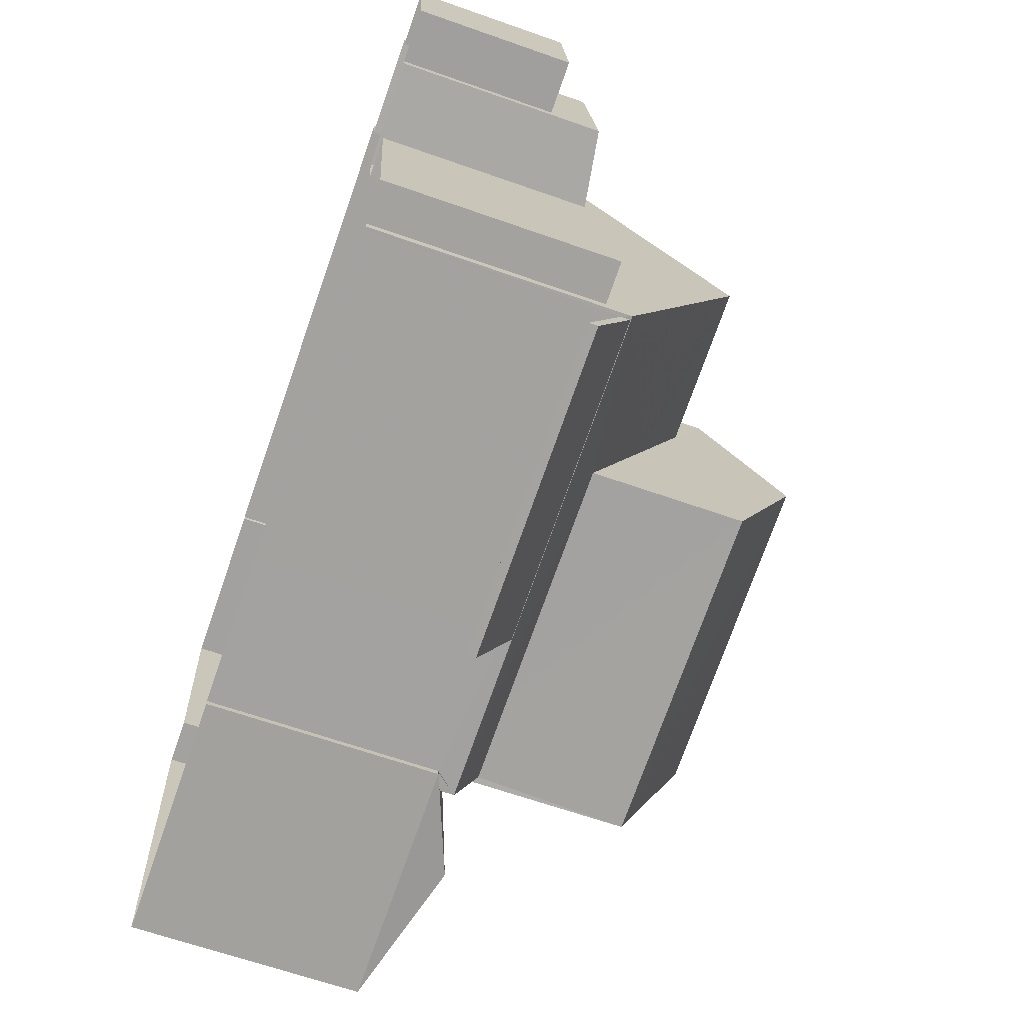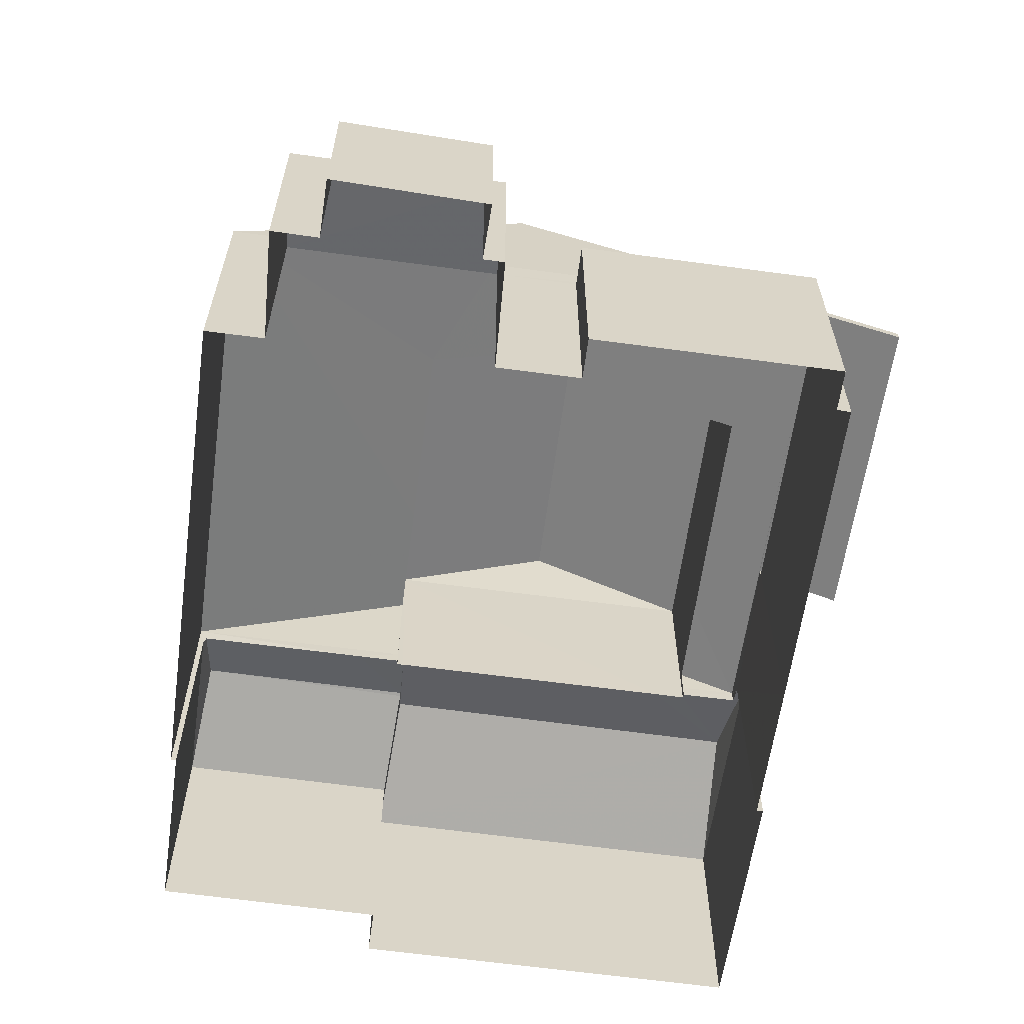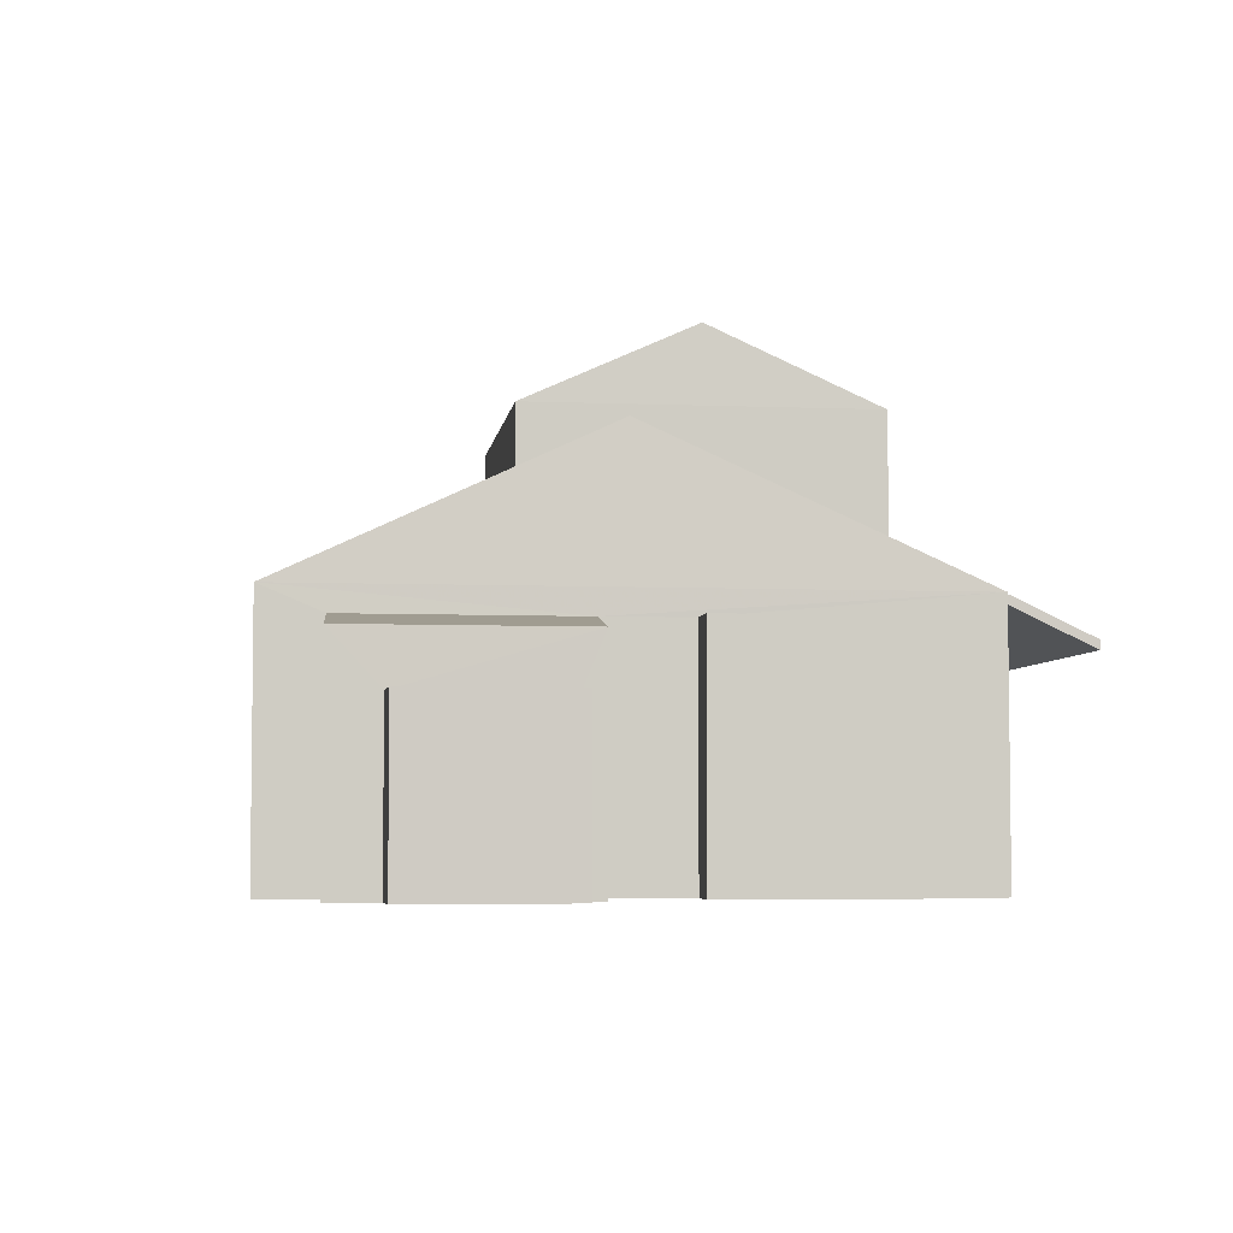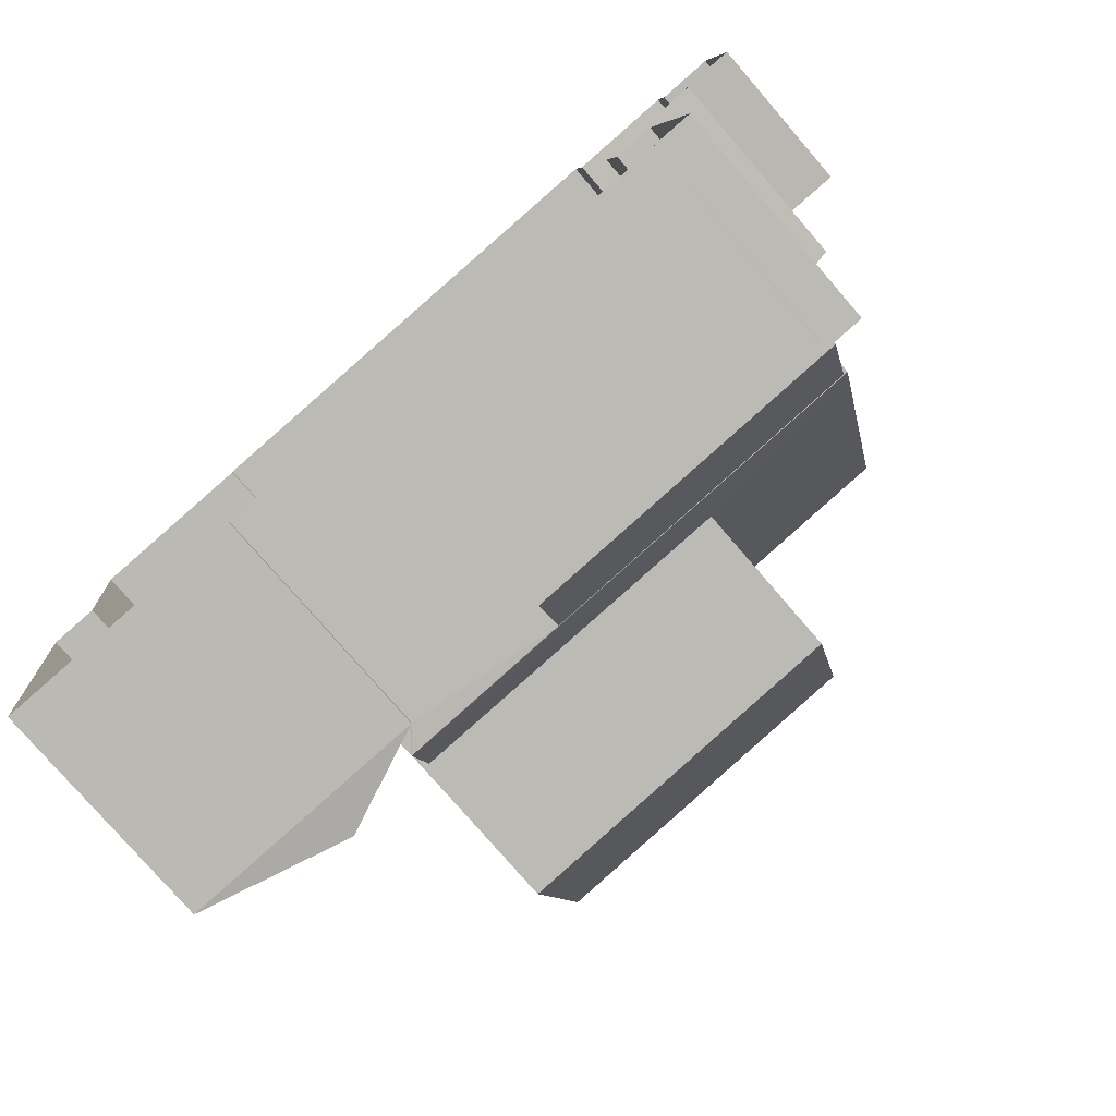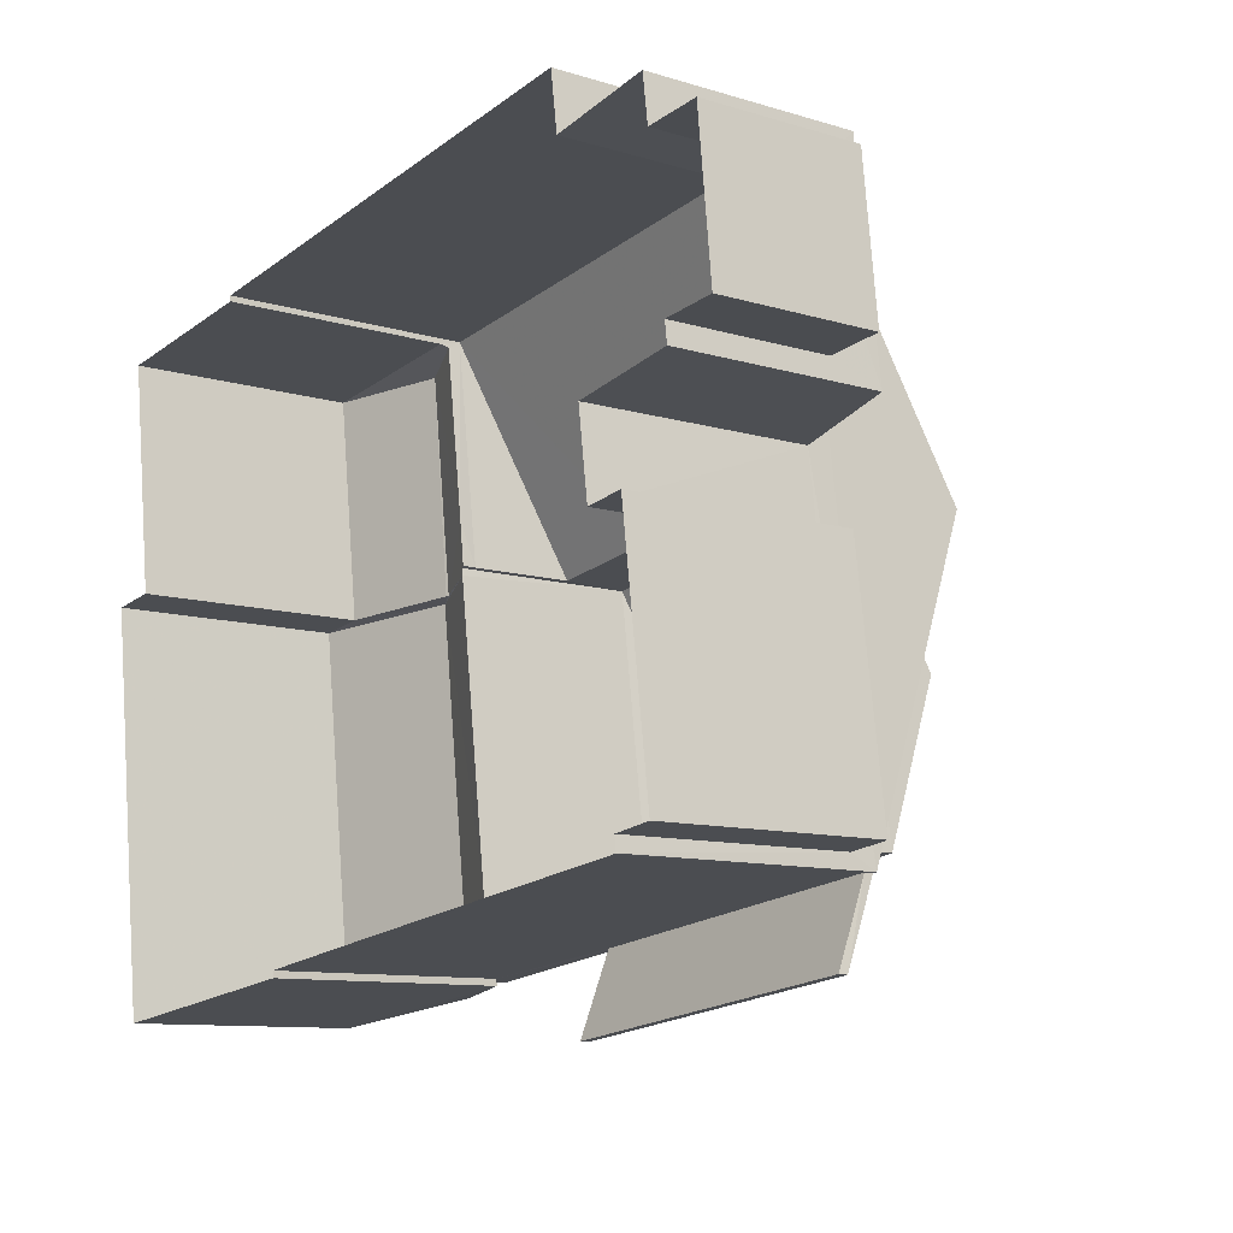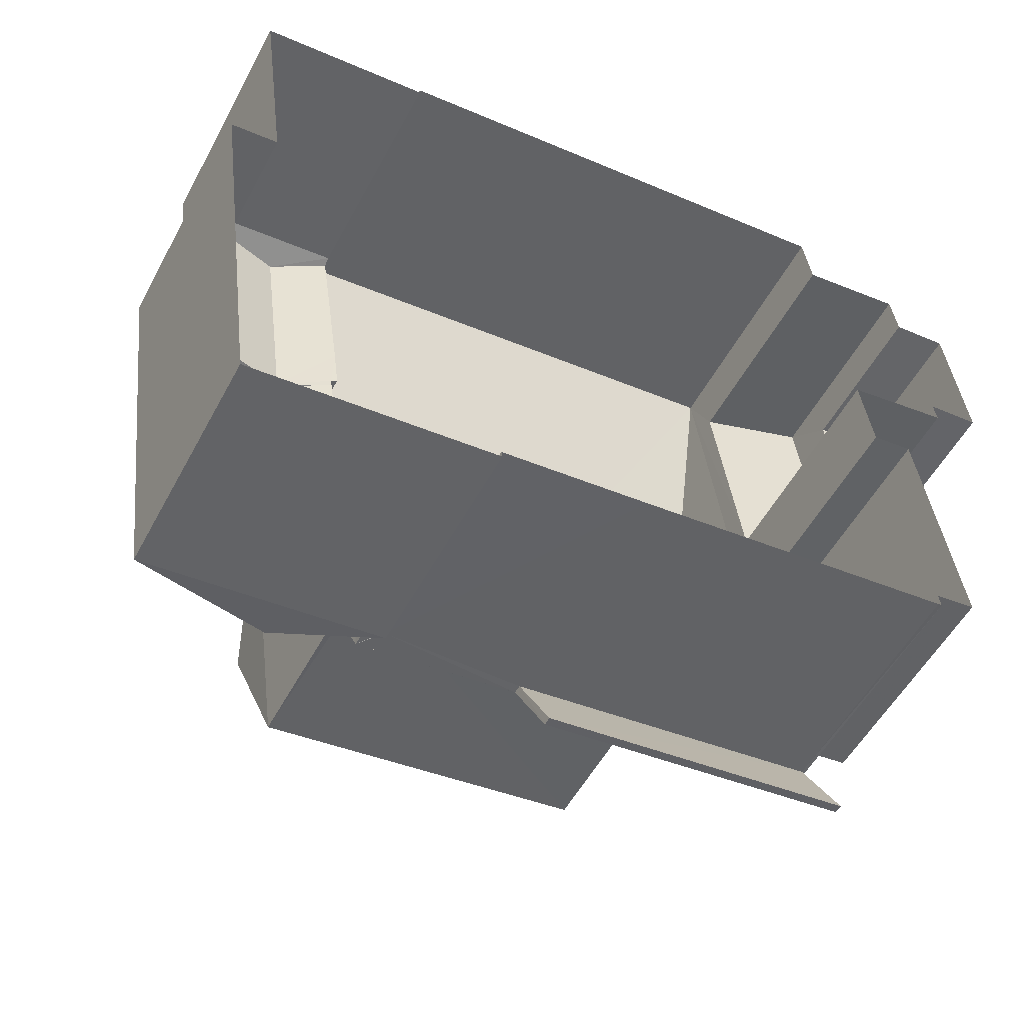
<metadata>
{"format":"obj","ext":"obj","renderer":"f3d","projection":"perspective","resolution":1024,"background":"white","views":[{"elev":-65.1,"azim":-109.5,"up":"+Y"},{"elev":-61.1,"azim":-105.5,"up":"+Z"},{"elev":-4.9,"azim":-105.5,"up":"+Z"},{"elev":-78.0,"azim":-139.2,"up":"+Y"},{"elev":-10.3,"azim":-127.7,"up":"+Y"},{"elev":-53.8,"azim":152.1,"up":"+Y"}]}
</metadata>
<code>
v -8.822e+04 -9.938e+04 4.63
v -8.822e+04 -9.938e+04 4.63
v -8.822e+04 -9.939e+04 4.63
v -8.822e+04 -9.938e+04 4.63
v -8.823e+04 -9.938e+04 4.629
v -8.822e+04 -9.939e+04 4.63
v -8.822e+04 -9.939e+04 4.63
v -8.822e+04 -9.939e+04 4.63
v -8.822e+04 -9.939e+04 4.63
v -8.823e+04 -9.938e+04 4.629
v -8.823e+04 -9.938e+04 4.629
v -8.823e+04 -9.938e+04 4.629
v -8.823e+04 -9.939e+04 4.629
v -8.823e+04 -9.938e+04 4.629
v -8.823e+04 -9.939e+04 4.629
v -8.823e+04 -9.939e+04 4.629
v -8.823e+04 -9.939e+04 4.629
v -8.823e+04 -9.939e+04 4.629
v -8.823e+04 -9.939e+04 4.629
v -8.823e+04 -9.939e+04 4.629
v -8.822e+04 -9.939e+04 4.63
v -8.823e+04 -9.939e+04 4.629
v -8.823e+04 -9.939e+04 4.629
v -8.823e+04 -9.939e+04 4.629
v -8.823e+04 -9.939e+04 8.68
v -8.822e+04 -9.939e+04 8.048
v -8.823e+04 -9.939e+04 8.048
v -8.822e+04 -9.939e+04 8.679
v -8.822e+04 -9.939e+04 8.974
v -8.822e+04 -9.938e+04 8.989
v -8.822e+04 -9.939e+04 8.989
v -8.822e+04 -9.938e+04 8.464
v -8.822e+04 -9.939e+04 8.464
v -8.822e+04 -9.939e+04 8.608
v -8.822e+04 -9.939e+04 8.606
v -8.822e+04 -9.939e+04 8.643
v -8.822e+04 -9.939e+04 8.642
v -8.822e+04 -9.938e+04 8.616
v -8.822e+04 -9.938e+04 8.463
v -8.822e+04 -9.939e+04 8.65
v -8.822e+04 -9.939e+04 9.154
v -8.822e+04 -9.939e+04 8.464
v -8.822e+04 -9.939e+04 9.154
v -8.822e+04 -9.939e+04 8.464
v -8.822e+04 -9.939e+04 8.476
v -8.822e+04 -9.939e+04 8.464
v -8.822e+04 -9.939e+04 8.594
v -8.822e+04 -9.939e+04 8.636
v -8.822e+04 -9.939e+04 8.634
v -8.822e+04 -9.939e+04 8.596
v -8.822e+04 -9.939e+04 8.464
v -8.823e+04 -9.939e+04 11.2
v -8.823e+04 -9.939e+04 10.6
v -8.823e+04 -9.939e+04 11.2
v -8.823e+04 -9.938e+04 8.838
v -8.822e+04 -9.939e+04 10.61
v -8.822e+04 -9.938e+04 8.839
v -8.822e+04 -9.939e+04 10.61
v -8.823e+04 -9.939e+04 10.43
v -8.822e+04 -9.939e+04 8.839
v -8.822e+04 -9.939e+04 9.273
v -8.822e+04 -9.939e+04 9.278
v -8.823e+04 -9.939e+04 8.838
v -8.823e+04 -9.939e+04 9.288
v -8.823e+04 -9.939e+04 8.83
v -8.823e+04 -9.939e+04 8.198
v -8.822e+04 -9.939e+04 8.198
v -8.822e+04 -9.939e+04 8.829
v -8.823e+04 -9.939e+04 7.303
v -8.823e+04 -9.938e+04 7.303
v -8.823e+04 -9.939e+04 7.303
v -8.823e+04 -9.938e+04 7.303
v -8.823e+04 -9.938e+04 8.433
v -8.823e+04 -9.938e+04 8.144
v -8.823e+04 -9.939e+04 8.145
v -8.823e+04 -9.939e+04 8.431
v -8.823e+04 -9.939e+04 8.433
v -8.823e+04 -9.939e+04 8.433
v -8.823e+04 -9.939e+04 8.433
v -8.823e+04 -9.939e+04 8.433
v -8.822e+04 -9.939e+04 11.82
v -8.823e+04 -9.939e+04 13.08
v -8.823e+04 -9.939e+04 11.82
v -8.822e+04 -9.939e+04 13.08
v -8.823e+04 -9.939e+04 11.82
v -8.822e+04 -9.939e+04 11.82
v -8.822e+04 -9.939e+04 8.839
v -8.822e+04 -9.939e+04 8.839
f 1 2 3
f 4 1 5
f 6 7 3
f 7 8 9
f 10 5 1
f 10 11 12
f 11 13 14
f 13 15 14
f 16 17 18
f 19 18 20
f 21 16 18
f 19 20 22
f 3 9 21
f 23 24 13
f 21 19 23
f 3 21 1
f 3 7 9
f 23 10 1
f 23 11 10
f 23 13 11
f 21 18 19
f 21 23 1
f 25 26 27
f 25 28 26
f 29 30 31
f 29 32 30
f 29 33 32
f 30 34 31
f 34 35 36
f 31 36 37
f 34 36 31
f 30 38 34
f 39 38 30
f 32 39 30
f 37 40 31
f 40 41 31
f 29 41 33
f 41 42 33
f 31 41 29
f 43 42 41
f 44 42 43
f 45 46 47
f 43 41 48
f 46 43 47
f 49 50 47
f 48 49 43
f 43 49 47
f 41 40 48
f 45 51 46
f 44 43 46
f 52 53 54
f 54 53 55
f 53 56 55
f 57 55 56
f 58 57 56
f 59 52 54
f 60 61 62
f 63 59 54
f 63 60 64
f 60 62 64
f 59 63 64
f 65 66 67
f 68 65 67
f 69 70 71
f 69 72 70
f 73 74 75
f 76 73 75
f 77 78 79
f 80 77 79
f 81 82 83
f 84 82 81
f 82 84 85
f 85 84 86
f 2 39 32
f 2 1 39
f 3 2 32
f 33 3 32
f 46 8 7
f 44 46 7
f 9 8 46
f 51 9 46
f 33 42 6
f 3 33 6
f 42 7 6
f 42 44 7
f 4 39 1
f 35 34 87
f 57 39 4
f 34 57 87
f 34 38 57
f 38 39 57
f 63 54 55
f 88 61 60
f 58 87 57
f 47 60 45
f 21 9 51
f 45 60 51
f 68 60 63
f 21 51 28
f 16 25 17
f 17 25 63
f 28 51 68
f 65 68 63
f 25 65 63
f 51 60 68
f 28 16 21
f 28 25 16
f 76 23 19
f 10 73 5
f 76 19 77
f 17 80 18
f 55 73 76
f 55 5 73
f 77 80 63
f 63 80 17
f 55 76 63
f 63 76 77
f 55 4 5
f 55 57 4
f 50 88 60
f 47 50 60
f 28 67 26
f 28 68 67
f 67 66 27
f 26 67 27
f 25 27 66
f 65 25 66
f 69 71 15
f 13 69 15
f 71 14 15
f 71 70 14
f 11 14 70
f 72 11 70
f 13 24 69
f 24 75 69
f 11 72 12
f 72 75 74
f 69 75 72
f 12 72 74
f 23 75 24
f 23 76 75
f 10 12 74
f 73 10 74
f 77 22 78
f 77 19 22
f 18 79 20
f 18 80 79
f 78 22 20
f 79 78 20
f 49 48 81
f 81 48 86
f 86 40 36
f 36 40 37
f 48 40 86
f 84 81 86
f 82 85 83
f 50 49 88
f 83 64 62
f 49 81 61
f 81 83 62
f 49 61 88
f 62 61 81
f 53 52 85
f 52 83 85
f 59 64 83
f 52 59 83
f 85 56 53
f 35 87 36
f 86 56 85
f 58 86 36
f 87 58 36
f 58 56 86

</code>
